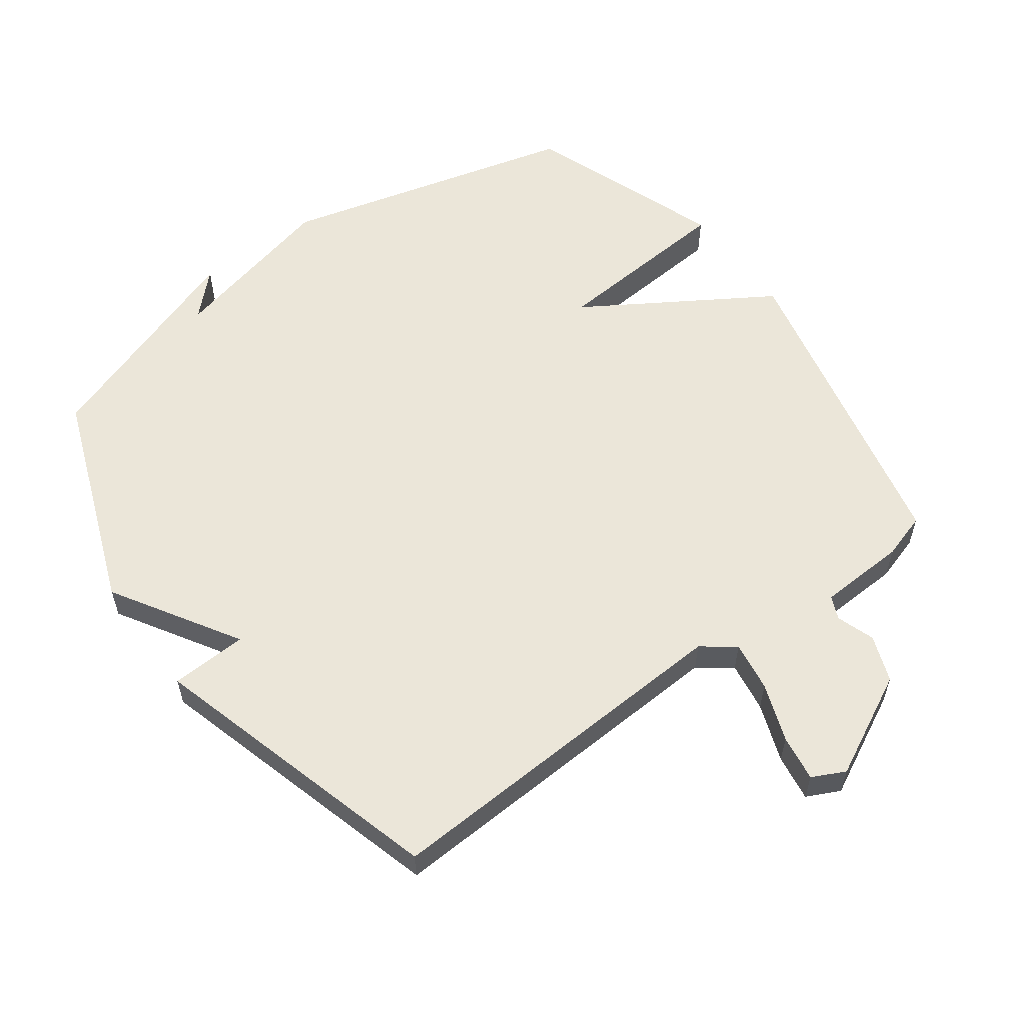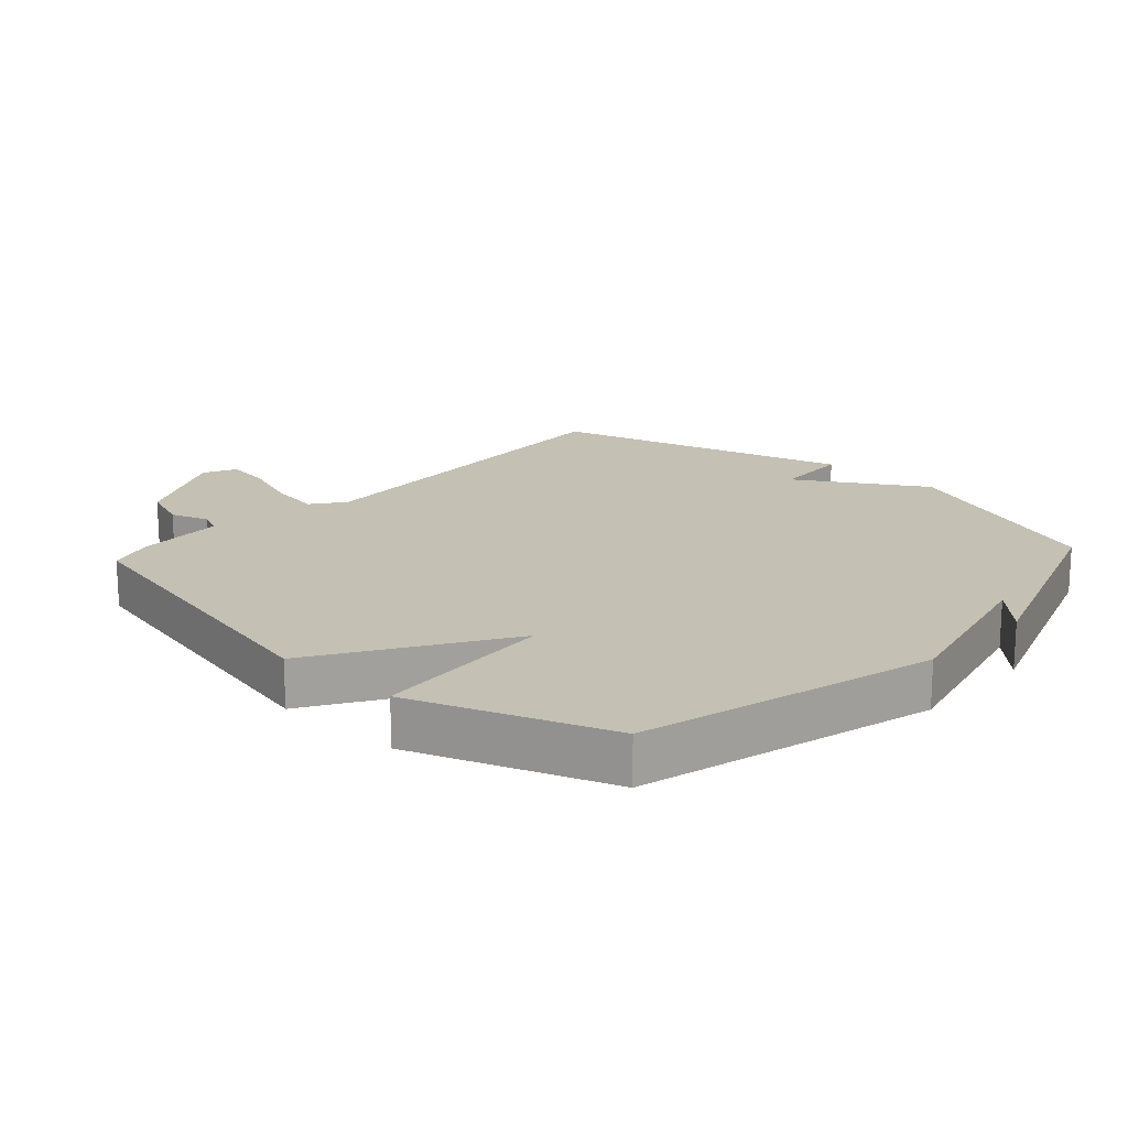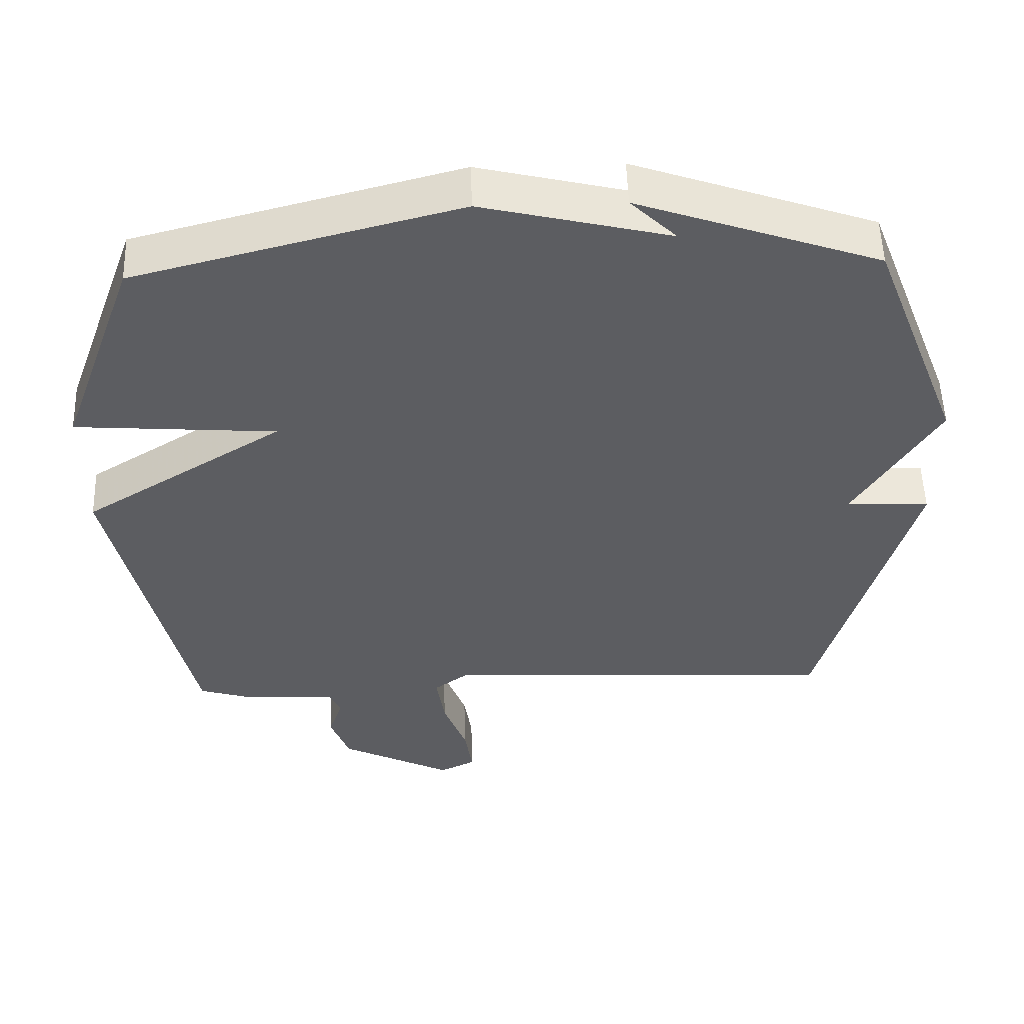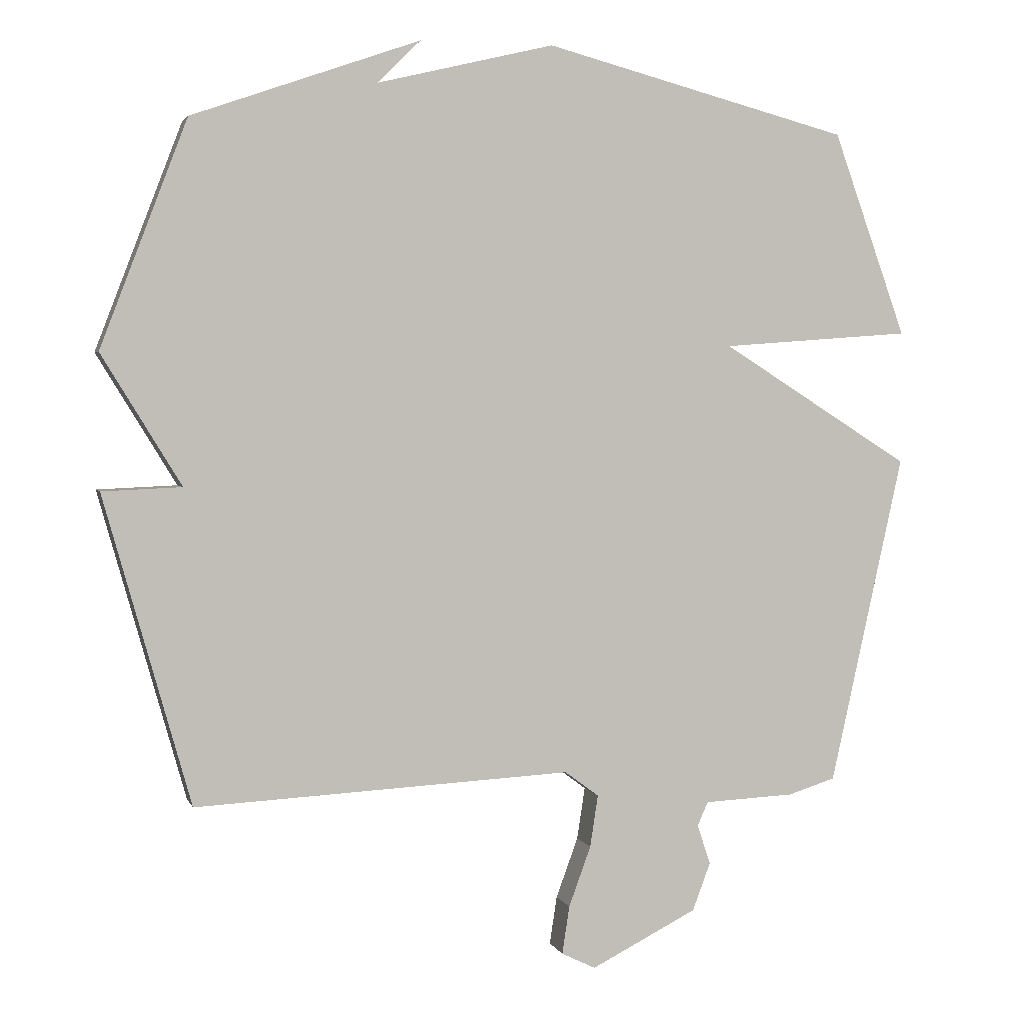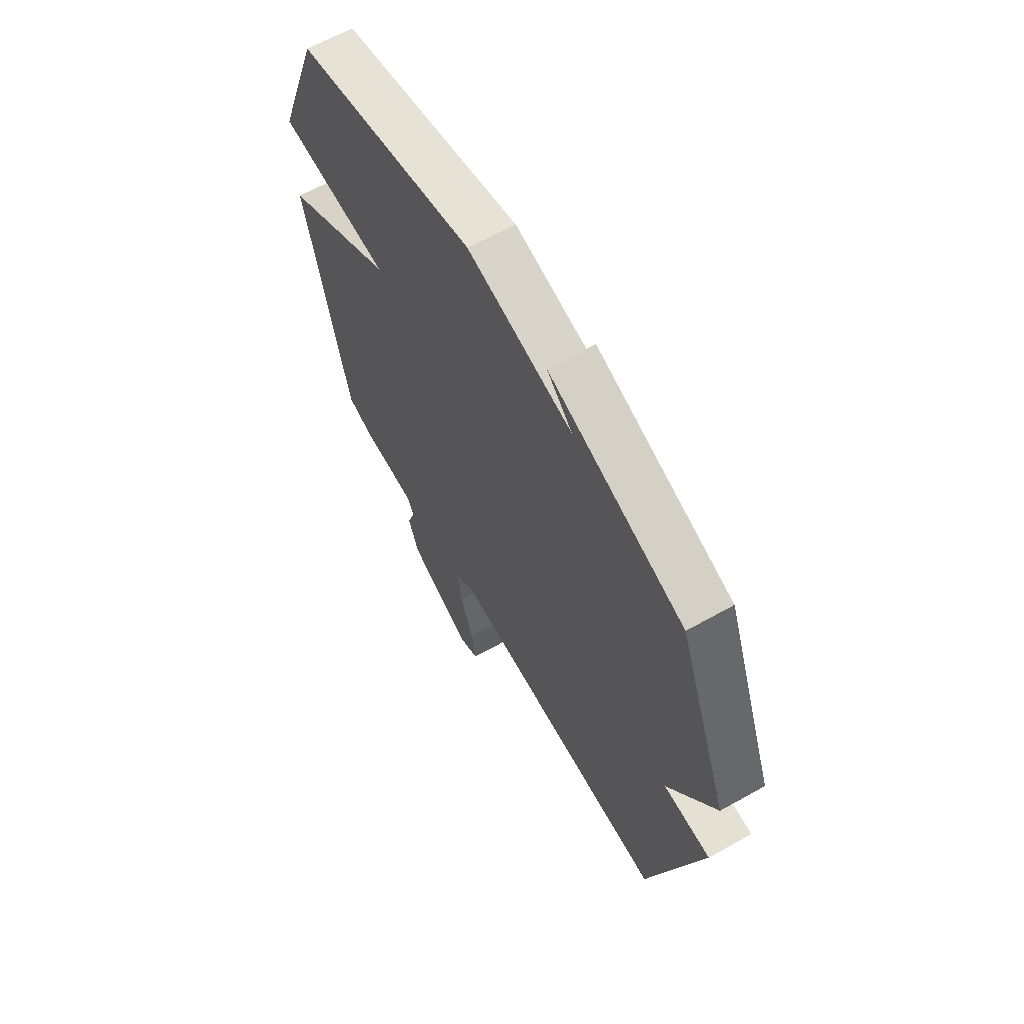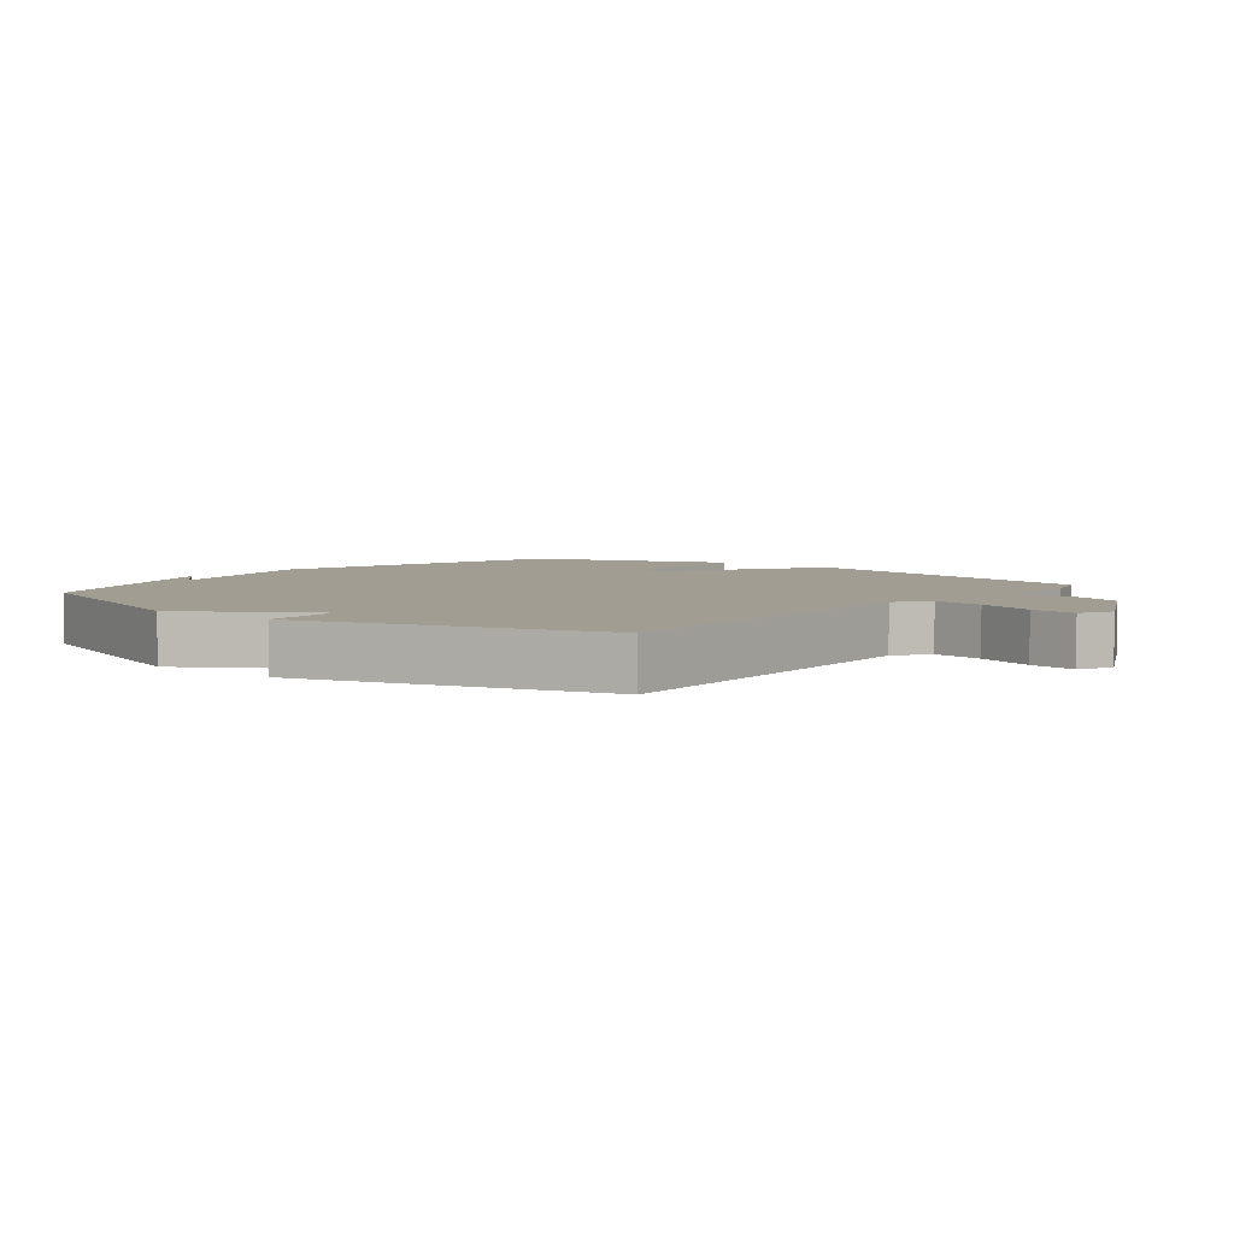
<metadata>
{"format":"obj","ext":"obj","renderer":"f3d","projection":"perspective","resolution":1024,"background":"white","views":[{"elev":57.6,"azim":143.7,"up":"+Y"},{"elev":18.0,"azim":-47.6,"up":"+Y"},{"elev":53.2,"azim":-1.8,"up":"+Z"},{"elev":3.0,"azim":165.1,"up":"+Z"},{"elev":63.9,"azim":60.5,"up":"+Z"},{"elev":4.7,"azim":128.7,"up":"+Y"}]}
</metadata>
<code>
v -0.5 0.07 -0.5
v -0.61 0.07 -0.005
v -0.325 0.07 0.174
v -0.61 0.07 0.195
v -0.5 0.07 0.5
v -0.042 0.07 0.62
v 0.223 0.07 0.556
v 0.158 0.07 0.62
v 0.5 0.07 0.5
v 0.63 0.07 0.162
v 0.511 0.07 -0.033
v 0.63 0.07 -0.038
v 0.5 0.07 -0.5
v -0.065 0.07 -0.472
v -0.116 0.07 -0.51
v -0.104 0.07 -0.588
v -0.071 0.07 -0.678
v -0.06 0.07 -0.75
v -0.111 0.07 -0.775
v -0.27 0.07 -0.695
v -0.297 0.07 -0.623
v -0.277 0.07 -0.564
v -0.293 0.07 -0.528
v -0.429 0.07 -0.522
v -0.5 0 -0.5
v -0.61 0 -0.005
v -0.325 0 0.174
v -0.61 0 0.195
v -0.5 0 0.5
v -0.042 0 0.62
v 0.223 0 0.556
v 0.158 0 0.62
v 0.5 0 0.5
v 0.63 0 0.162
v 0.511 0 -0.033
v 0.63 0 -0.038
v 0.5 0 -0.5
v -0.065 0 -0.472
v -0.116 0 -0.51
v -0.104 0 -0.588
v -0.071 0 -0.678
v -0.06 0 -0.75
v -0.111 0 -0.775
v -0.27 0 -0.695
v -0.297 0 -0.623
v -0.277 0 -0.564
v -0.293 0 -0.528
v -0.429 0 -0.522
f 1 2 3
f 24 1 3
f 23 24 3
f 22 23 3
f 20 21 22
f 19 20 22
f 18 19 22
f 17 18 22
f 16 17 22
f 15 16 22 3
f 14 15 3
f 11 12 13 14
f 11 14 3
f 10 11 3
f 7 8 9 10
f 6 7 10
f 5 6 10
f 4 5 10
f 3 4 10
f 27 26 25
f 27 25 48
f 27 48 47
f 27 47 46
f 46 45 44
f 46 44 43
f 46 43 42
f 46 42 41
f 46 41 40
f 27 46 40 39
f 27 39 38
f 38 37 36 35
f 27 38 35
f 27 35 34
f 34 33 32 31
f 34 31 30
f 34 30 29
f 34 29 28
f 34 28 27
f 1 25 26 2
f 2 26 27 3
f 3 27 28 4
f 4 28 29 5
f 5 29 30 6
f 6 30 31 7
f 7 31 32 8
f 8 32 33 9
f 9 33 34 10
f 10 34 35 11
f 11 35 36 12
f 12 36 37 13
f 13 37 38 14
f 14 38 39 15
f 15 39 40 16
f 16 40 41 17
f 17 41 42 18
f 18 42 43 19
f 19 43 44 20
f 20 44 45 21
f 21 45 46 22
f 22 46 47 23
f 23 47 48 24
f 24 48 25 1

</code>
